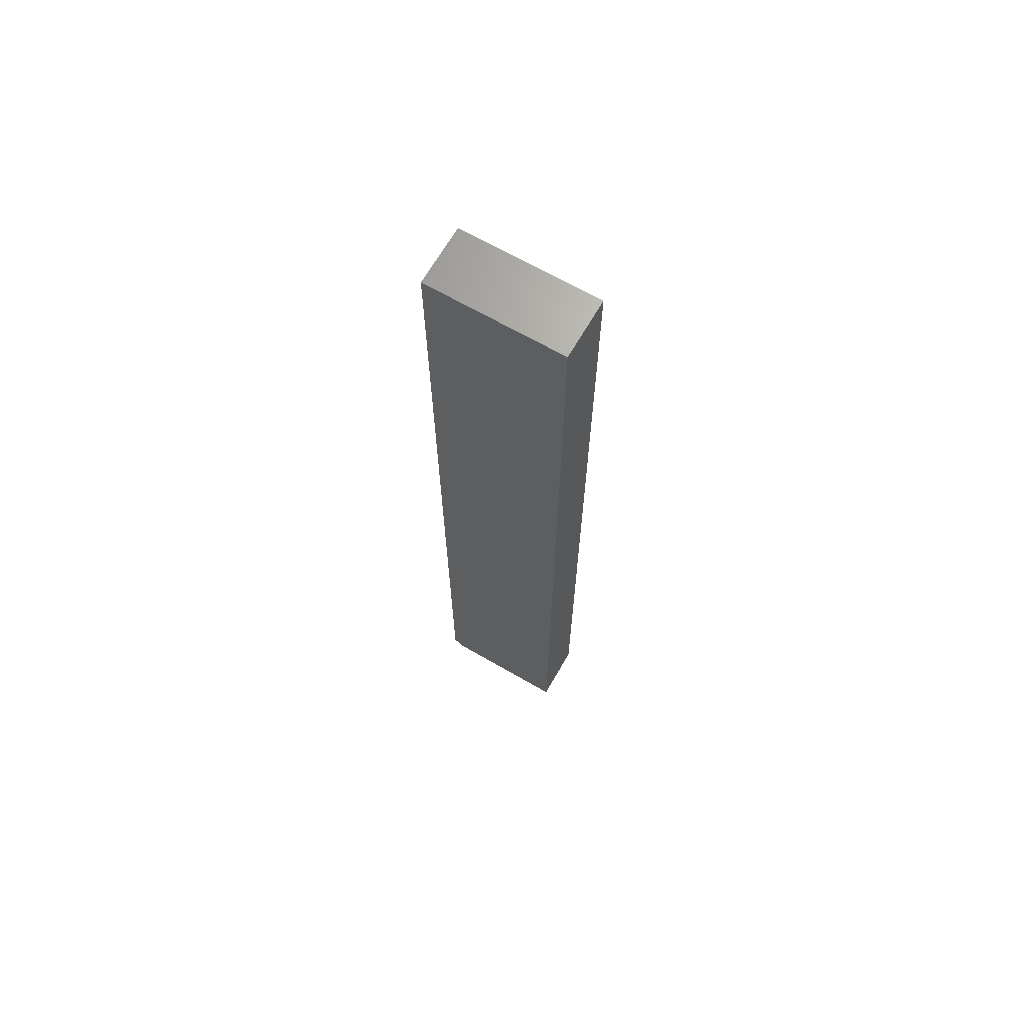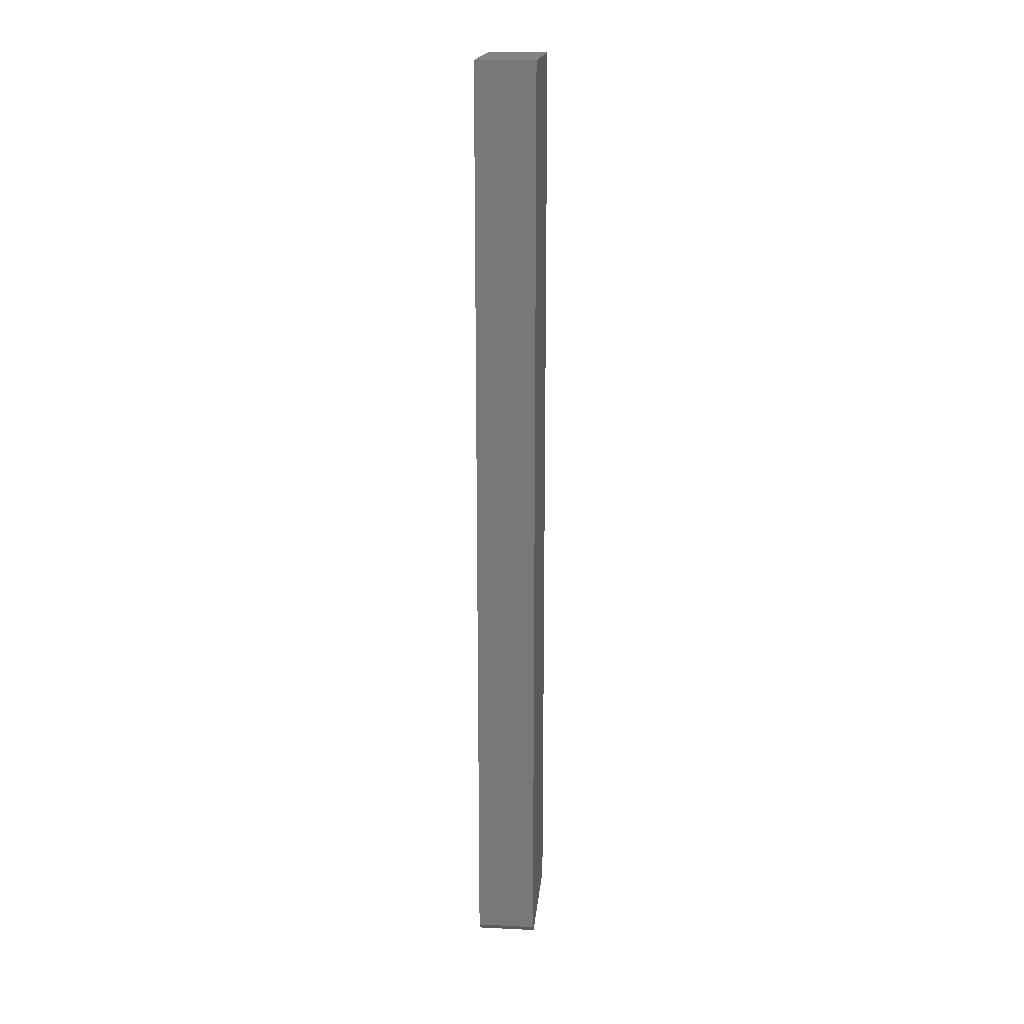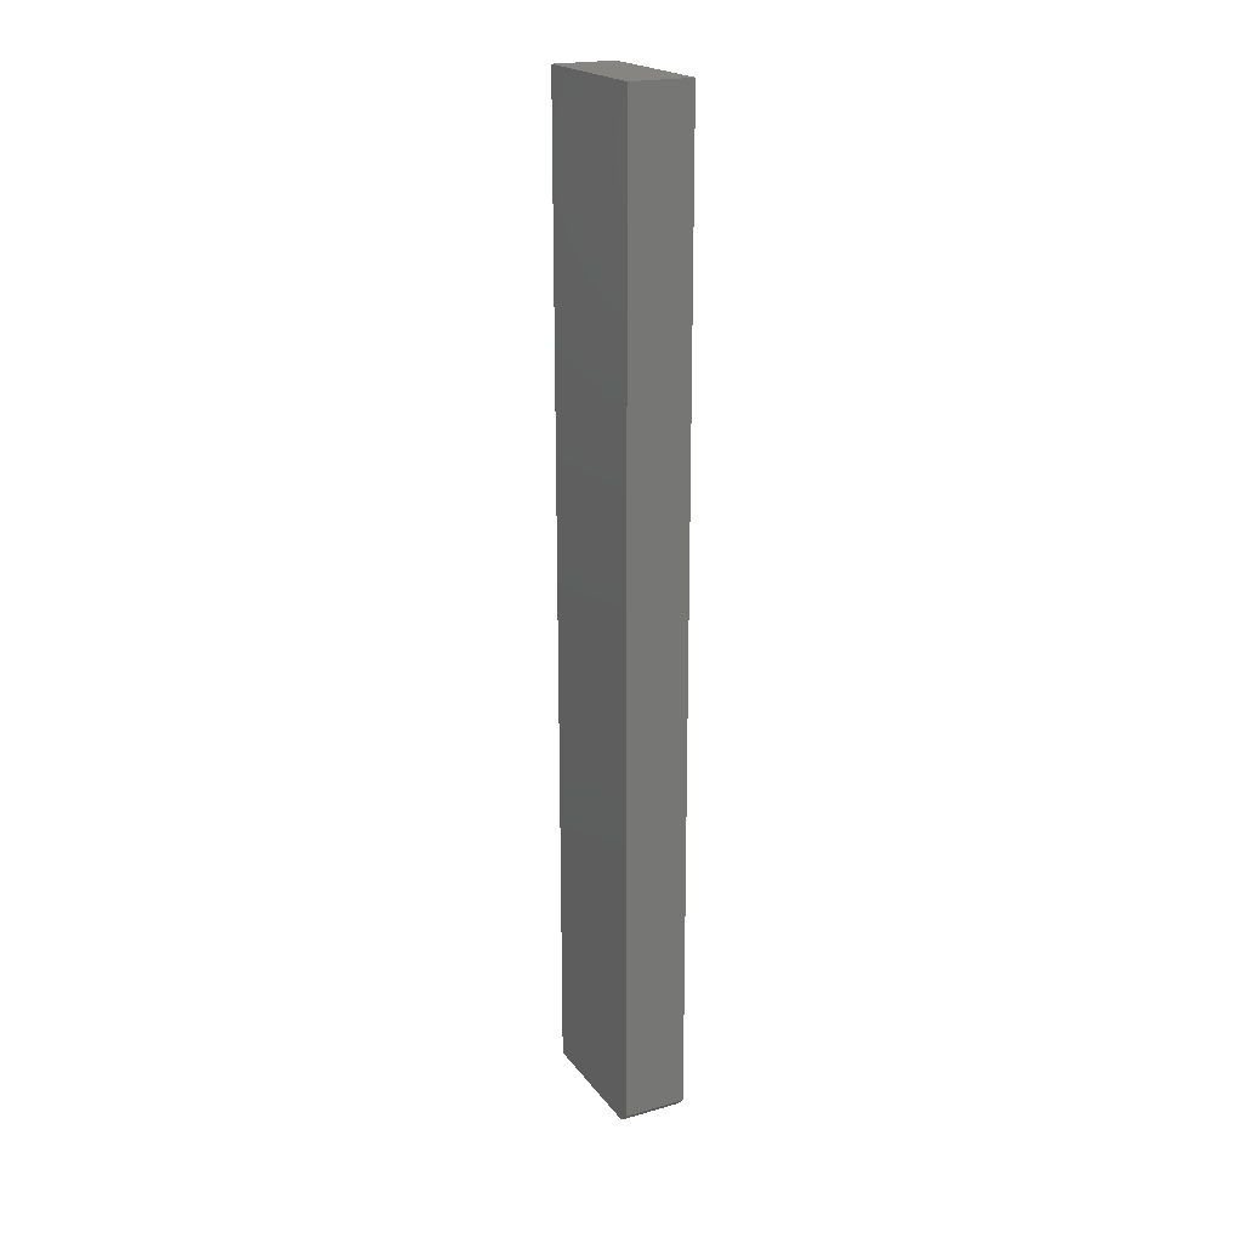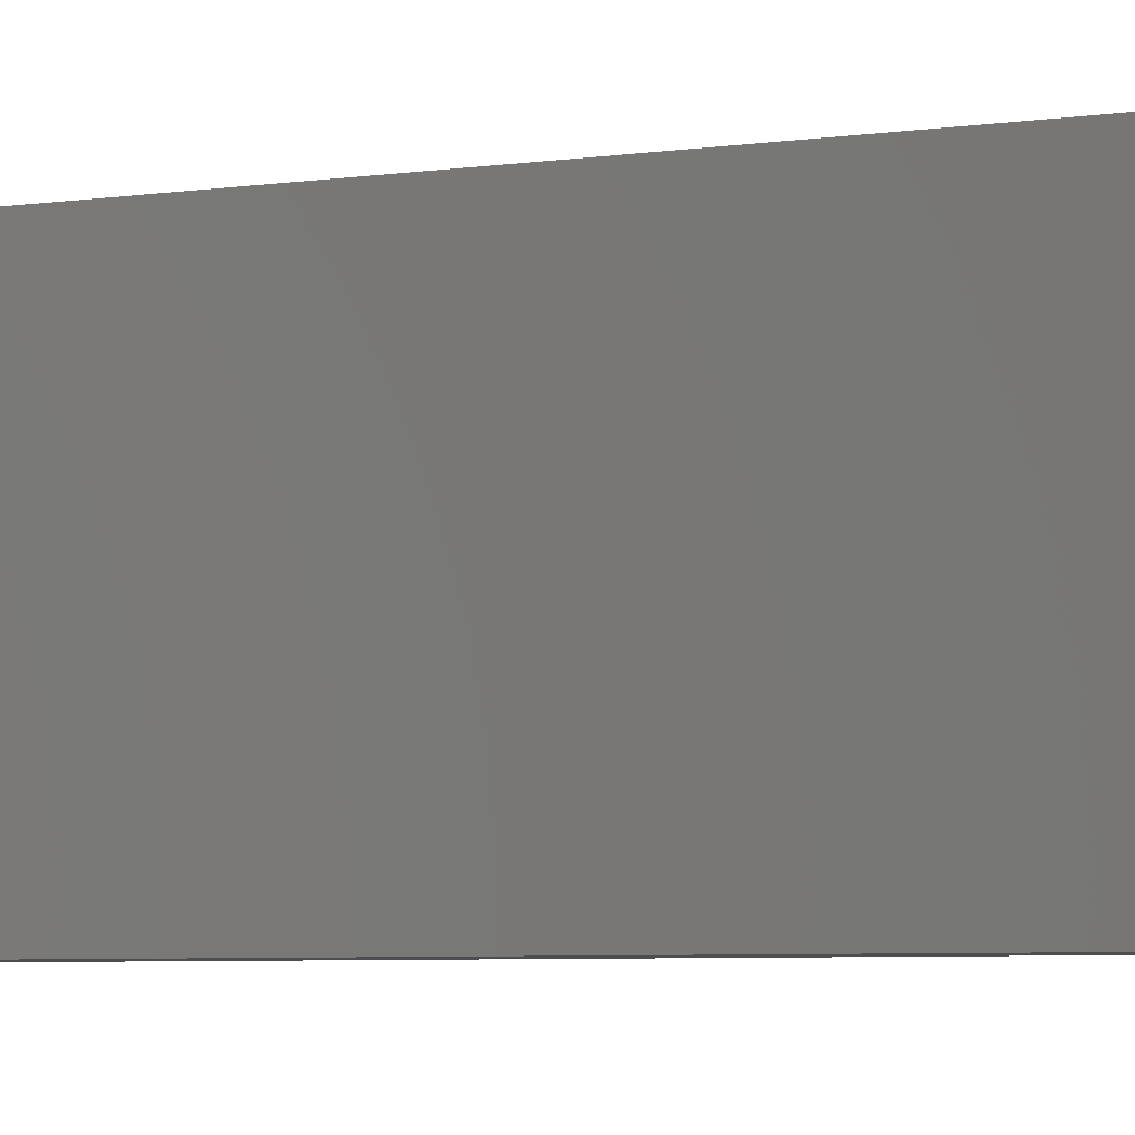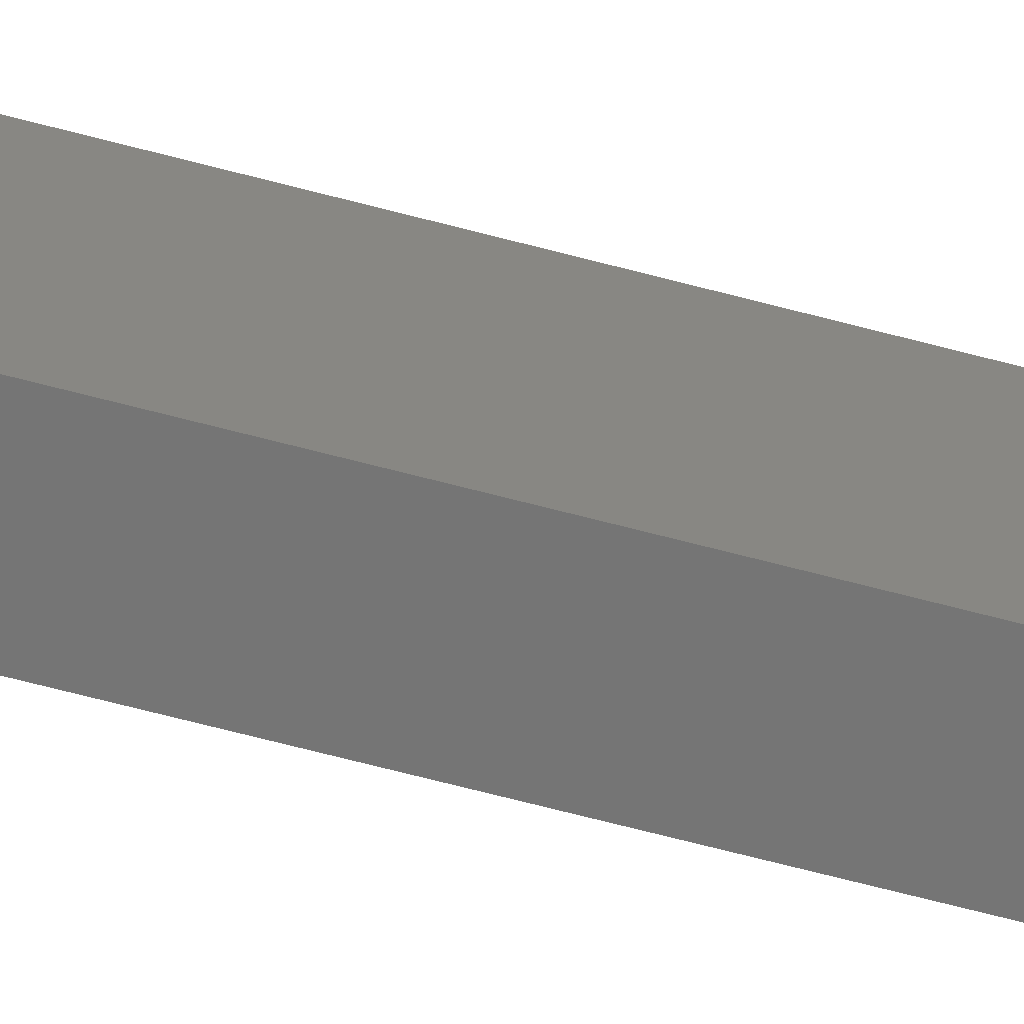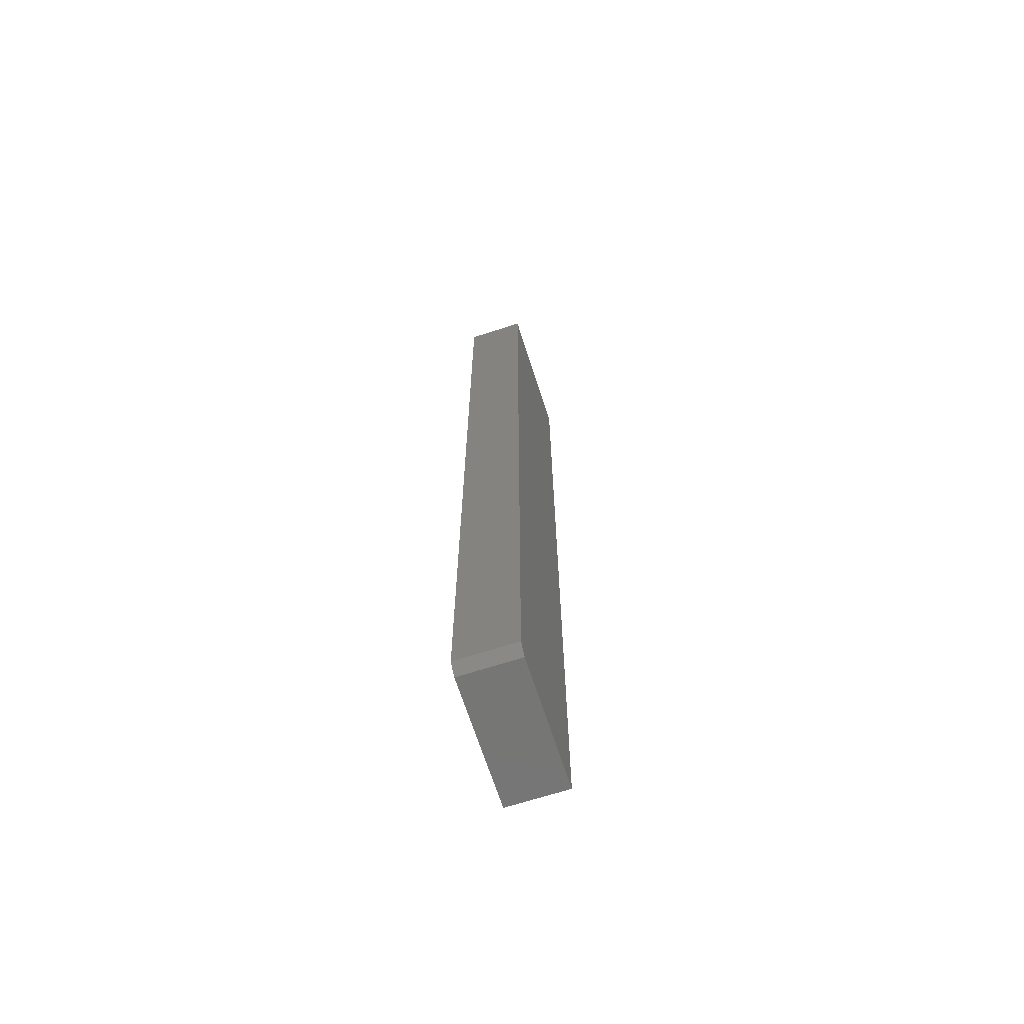
<metadata>
{"format":"stl","ext":"stl","renderer":"f3d","projection":"perspective","resolution":1024,"background":"white","views":[{"elev":67.6,"azim":-60.0,"up":"+Z"},{"elev":18.0,"azim":-174.6,"up":"+Z"},{"elev":21.0,"azim":153.2,"up":"+Z"},{"elev":-2.5,"azim":135.3,"up":"+Y"},{"elev":-67.7,"azim":-104.8,"up":"+Y"},{"elev":-68.0,"azim":-162.1,"up":"+Z"}]}
</metadata>
<code>
# stl→obj: 10 verts, 16 faces
v 4.784e-19 0.05469 0.007812
v 4.592e-17 0.05469 0.75
v 0.04737 0.05469 0.007812
v 0.04737 0.05469 0.75
v 4.592e-17 -0.05469 0.75
v 0 -0.05469 0
v 0 0.04688 0
v 0.04737 -0.05469 0.75
v 0.04737 -0.05469 -2.9e-18
v 0.04737 0.04688 -2.9e-18
f 1 2 3
f 3 2 4
f 5 2 6
f 6 2 1
f 6 1 7
f 4 8 3
f 3 8 9
f 3 9 10
f 7 10 6
f 6 10 9
f 7 1 10
f 10 1 3
f 6 9 5
f 5 9 8
f 4 2 8
f 8 2 5

</code>
